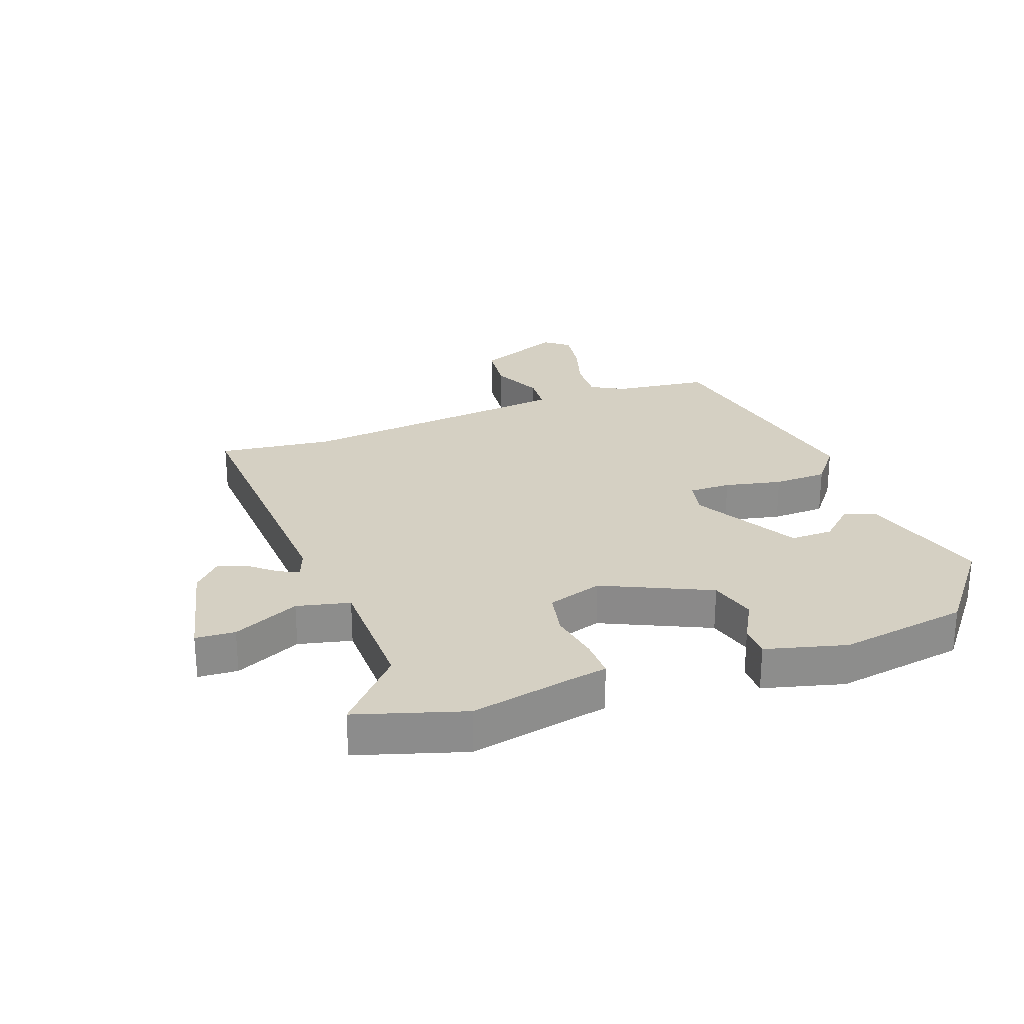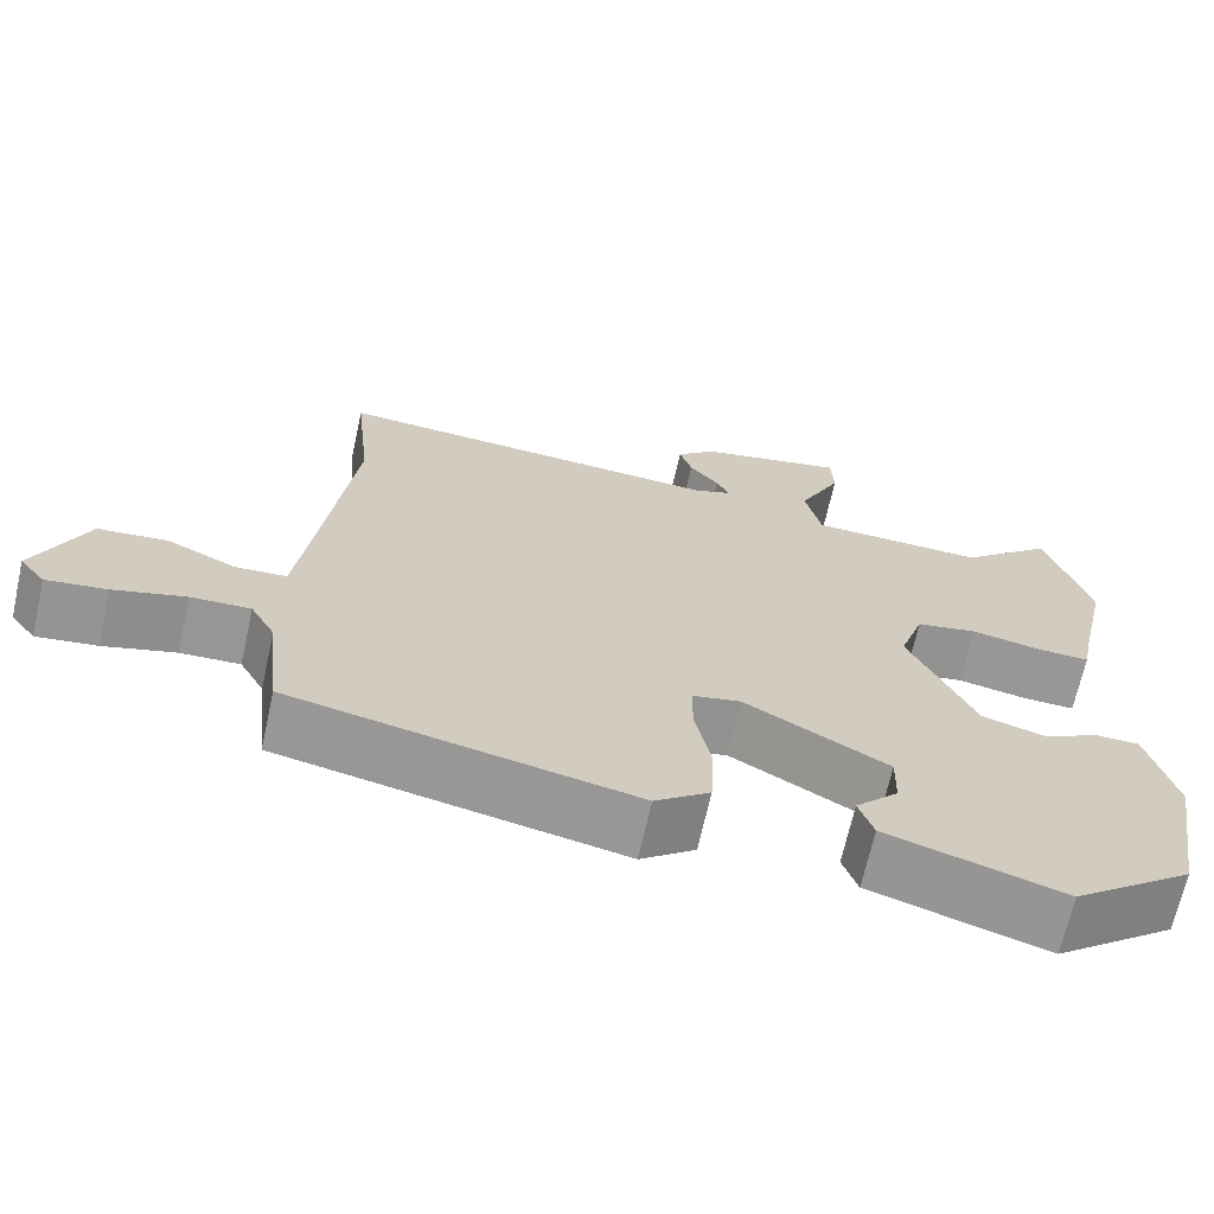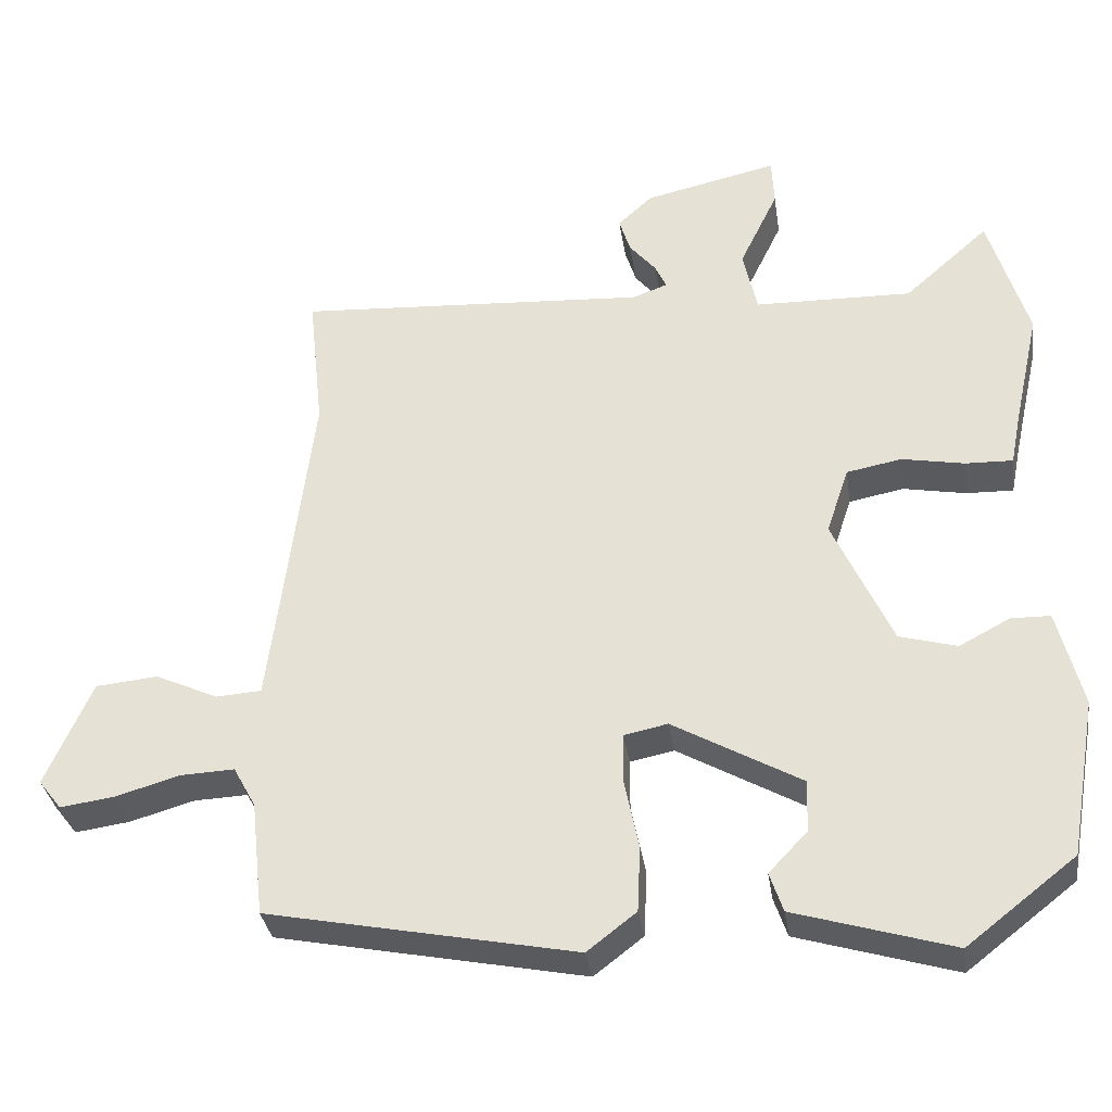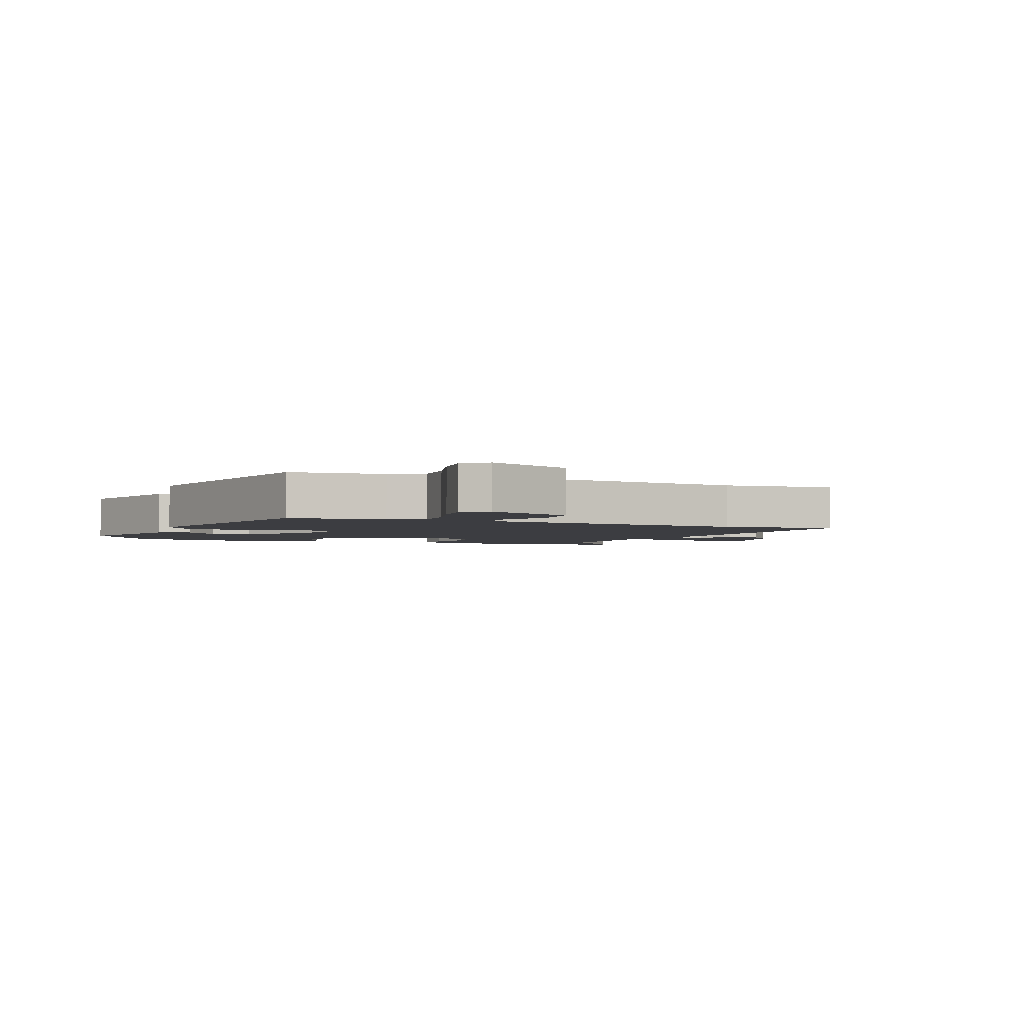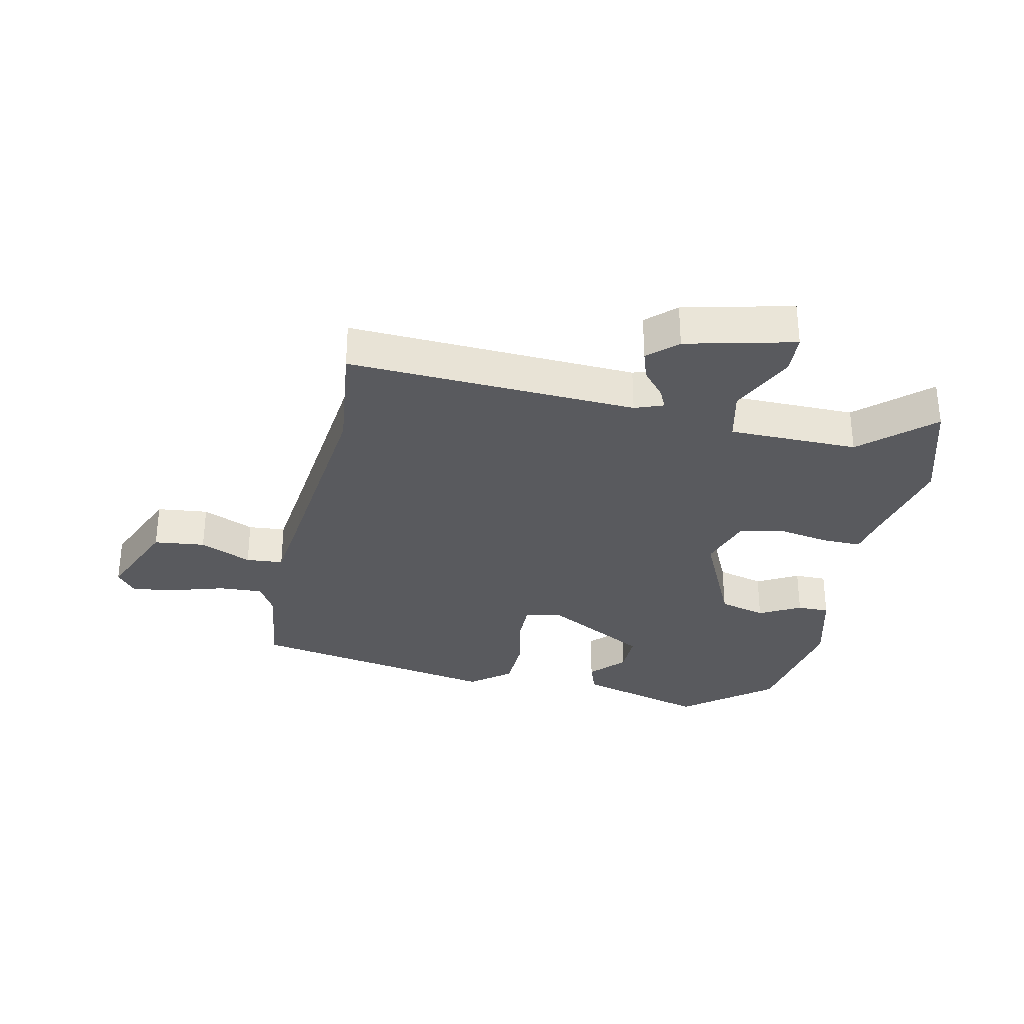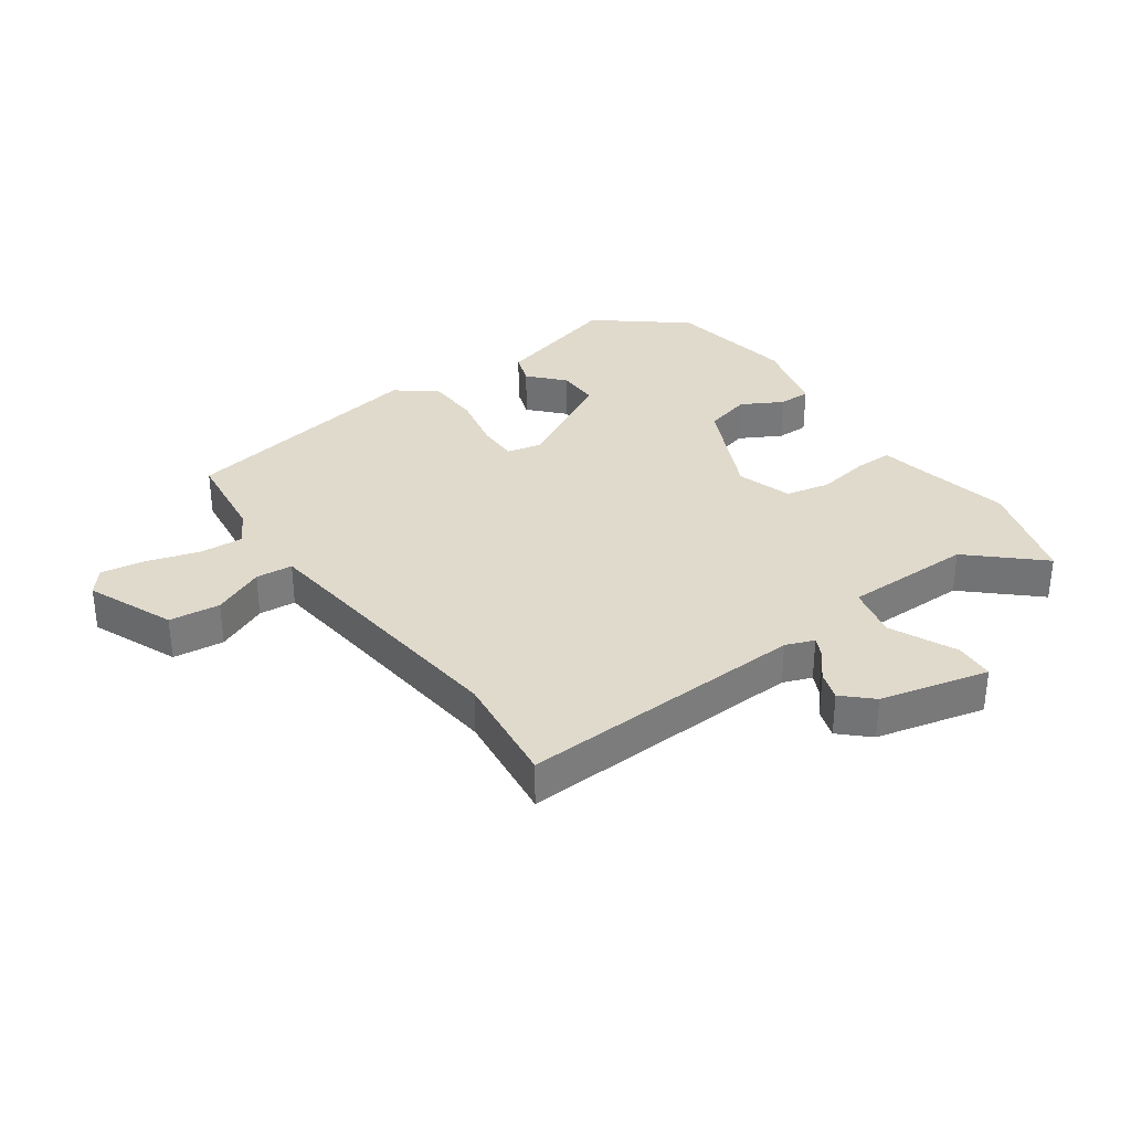
<metadata>
{"format":"obj","ext":"obj","renderer":"f3d","projection":"perspective","resolution":1024,"background":"white","views":[{"elev":26.0,"azim":70.6,"up":"+Y"},{"elev":-68.2,"azim":-12.5,"up":"+Z"},{"elev":-33.9,"azim":8.4,"up":"+Z"},{"elev":-2.7,"azim":-112.7,"up":"+Y"},{"elev":-31.4,"azim":-11.4,"up":"+Y"},{"elev":33.1,"azim":-34.4,"up":"+Y"}]}
</metadata>
<code>
v -0.488 0.07 0.388
v -0.508 0.07 0.577
v -0.035 0.07 0.547
v 0.012 0.07 0.564
v -0.003 0.07 0.597
v -0.039 0.07 0.641
v -0.054 0.07 0.689
v -0.007 0.07 0.732
v 0.172 0.07 0.772
v 0.175 0.07 0.707
v 0.123 0.07 0.599
v 0.142 0.07 0.512
v 0.354 0.07 0.507
v 0.468 0.07 0.608
v 0.52 0.07 0.432
v 0.483 0.07 0.265
v 0.471 0.07 0.204
v 0.407 0.07 0.206
v 0.323 0.07 0.222
v 0.249 0.07 0.208
v 0.219 0.07 0.118
v 0.298 0.07 -0.058
v 0.375 0.07 -0.08
v 0.443 0.07 -0.044
v 0.496 0.07 -0.045
v 0.529 0.07 -0.177
v 0.492 0.07 -0.389
v 0.346 0.07 -0.503
v 0.134 0.07 -0.439
v 0.116 0.07 -0.386
v 0.168 0.07 -0.331
v 0.17 0.07 -0.261
v -0.002 0.07 -0.163
v -0.061 0.07 -0.175
v -0.061 0.07 -0.244
v -0.042 0.07 -0.338
v -0.046 0.07 -0.426
v -0.112 0.07 -0.477
v -0.525 0.07 -0.394
v -0.542 0.07 -0.238
v -0.572 0.07 -0.183
v -0.644 0.07 -0.186
v -0.731 0.07 -0.211
v -0.804 0.07 -0.221
v -0.835 0.07 -0.181
v -0.773 0.07 -0.039
v -0.689 0.07 -0.031
v -0.605 0.07 -0.07
v -0.544 0.07 -0.066
v -0.527 0.07 0.067
v -0.488 0 0.388
v -0.508 0 0.577
v -0.035 0 0.547
v 0.012 0 0.564
v -0.003 0 0.597
v -0.039 0 0.641
v -0.054 0 0.689
v -0.007 0 0.732
v 0.172 0 0.772
v 0.175 0 0.707
v 0.123 0 0.599
v 0.142 0 0.512
v 0.354 0 0.507
v 0.468 0 0.608
v 0.52 0 0.432
v 0.483 0 0.265
v 0.471 0 0.204
v 0.407 0 0.206
v 0.323 0 0.222
v 0.249 0 0.208
v 0.219 0 0.118
v 0.298 0 -0.058
v 0.375 0 -0.08
v 0.443 0 -0.044
v 0.496 0 -0.045
v 0.529 0 -0.177
v 0.492 0 -0.389
v 0.346 0 -0.503
v 0.134 0 -0.439
v 0.116 0 -0.386
v 0.168 0 -0.331
v 0.17 0 -0.261
v -0.002 0 -0.163
v -0.061 0 -0.175
v -0.061 0 -0.244
v -0.042 0 -0.338
v -0.046 0 -0.426
v -0.112 0 -0.477
v -0.525 0 -0.394
v -0.542 0 -0.238
v -0.572 0 -0.183
v -0.644 0 -0.186
v -0.731 0 -0.211
v -0.804 0 -0.221
v -0.835 0 -0.181
v -0.773 0 -0.039
v -0.689 0 -0.031
v -0.605 0 -0.07
v -0.544 0 -0.066
v -0.527 0 0.067
f 46 47 48
f 45 46 48
f 44 45 48
f 43 44 48
f 42 43 48
f 41 42 48 49
f 40 41 49
f 40 49 50
f 39 40 50
f 38 39 50
f 37 38 50
f 36 37 50
f 35 36 50
f 29 30 31
f 28 29 31
f 27 28 31
f 26 27 31
f 25 26 31
f 24 25 31
f 23 24 31 32
f 22 23 32 33
f 16 17 18 19
f 16 19 20
f 15 16 20
f 14 15 20
f 13 14 20
f 12 13 20
f 9 10 11
f 8 9 11
f 7 8 11
f 6 7 11
f 5 6 11
f 4 5 11 12
f 12 20 21
f 4 12 21
f 3 4 21
f 34 35 50 1
f 22 33 34
f 21 22 34
f 3 21 34
f 2 3 34
f 1 2 34
f 98 97 96
f 98 96 95
f 98 95 94
f 98 94 93
f 98 93 92
f 99 98 92 91
f 99 91 90
f 100 99 90
f 100 90 89
f 100 89 88
f 100 88 87
f 100 87 86
f 100 86 85
f 81 80 79
f 81 79 78
f 81 78 77
f 81 77 76
f 81 76 75
f 81 75 74
f 82 81 74 73
f 83 82 73 72
f 69 68 67 66
f 70 69 66
f 70 66 65
f 70 65 64
f 70 64 63
f 70 63 62
f 61 60 59
f 61 59 58
f 61 58 57
f 61 57 56
f 61 56 55
f 62 61 55 54
f 71 70 62
f 71 62 54
f 71 54 53
f 51 100 85 84
f 84 83 72
f 84 72 71
f 84 71 53
f 84 53 52
f 84 52 51
f 1 51 52 2
f 2 52 53 3
f 3 53 54 4
f 4 54 55 5
f 5 55 56 6
f 6 56 57 7
f 7 57 58 8
f 8 58 59 9
f 9 59 60 10
f 10 60 61 11
f 11 61 62 12
f 12 62 63 13
f 13 63 64 14
f 14 64 65 15
f 15 65 66 16
f 16 66 67 17
f 17 67 68 18
f 18 68 69 19
f 19 69 70 20
f 20 70 71 21
f 21 71 72 22
f 22 72 73 23
f 23 73 74 24
f 24 74 75 25
f 25 75 76 26
f 26 76 77 27
f 27 77 78 28
f 28 78 79 29
f 29 79 80 30
f 30 80 81 31
f 31 81 82 32
f 32 82 83 33
f 33 83 84 34
f 34 84 85 35
f 35 85 86 36
f 36 86 87 37
f 37 87 88 38
f 38 88 89 39
f 39 89 90 40
f 40 90 91 41
f 41 91 92 42
f 42 92 93 43
f 43 93 94 44
f 44 94 95 45
f 45 95 96 46
f 46 96 97 47
f 47 97 98 48
f 48 98 99 49
f 49 99 100 50
f 50 100 51 1

</code>
